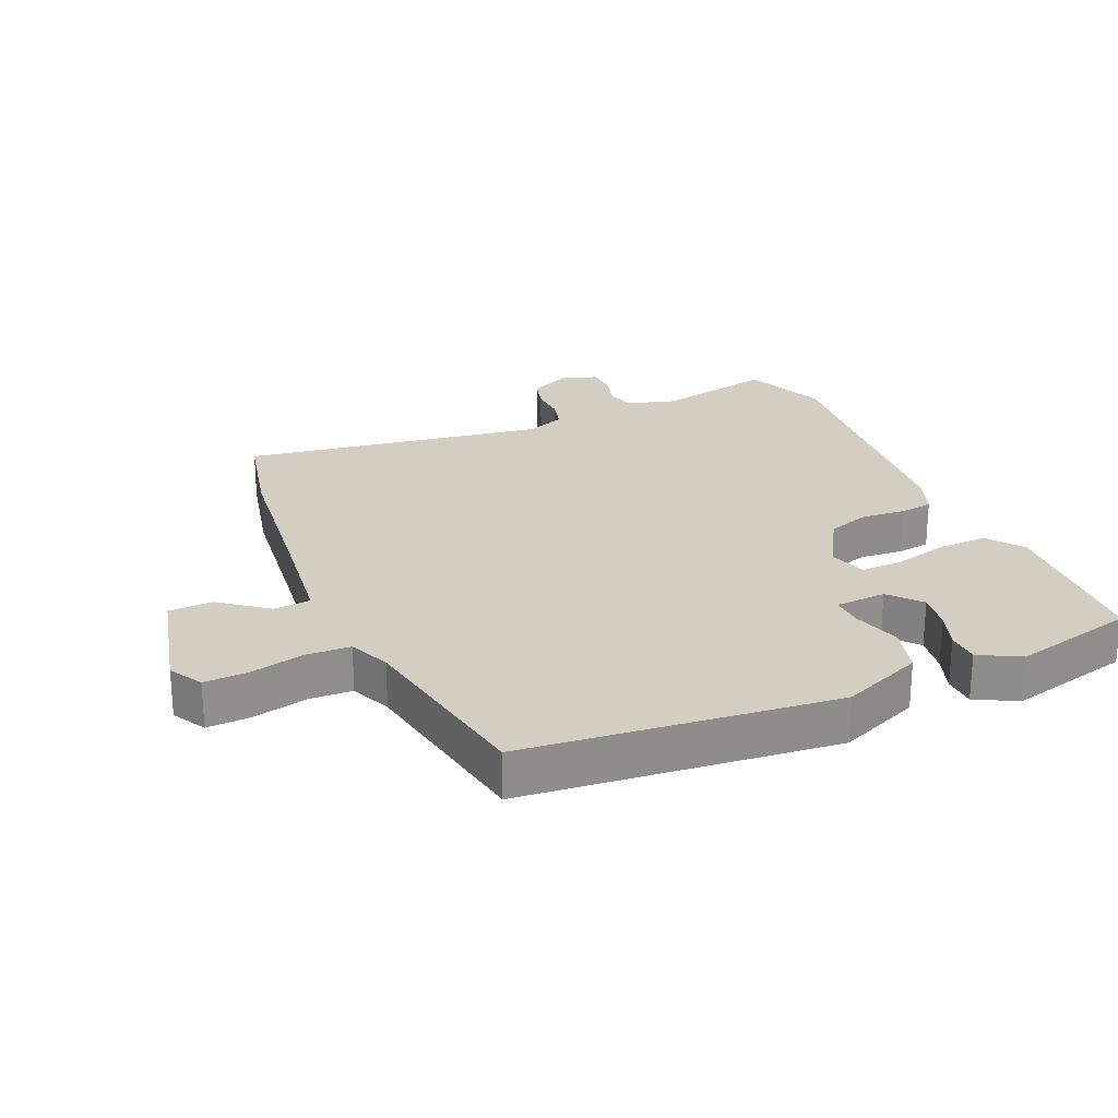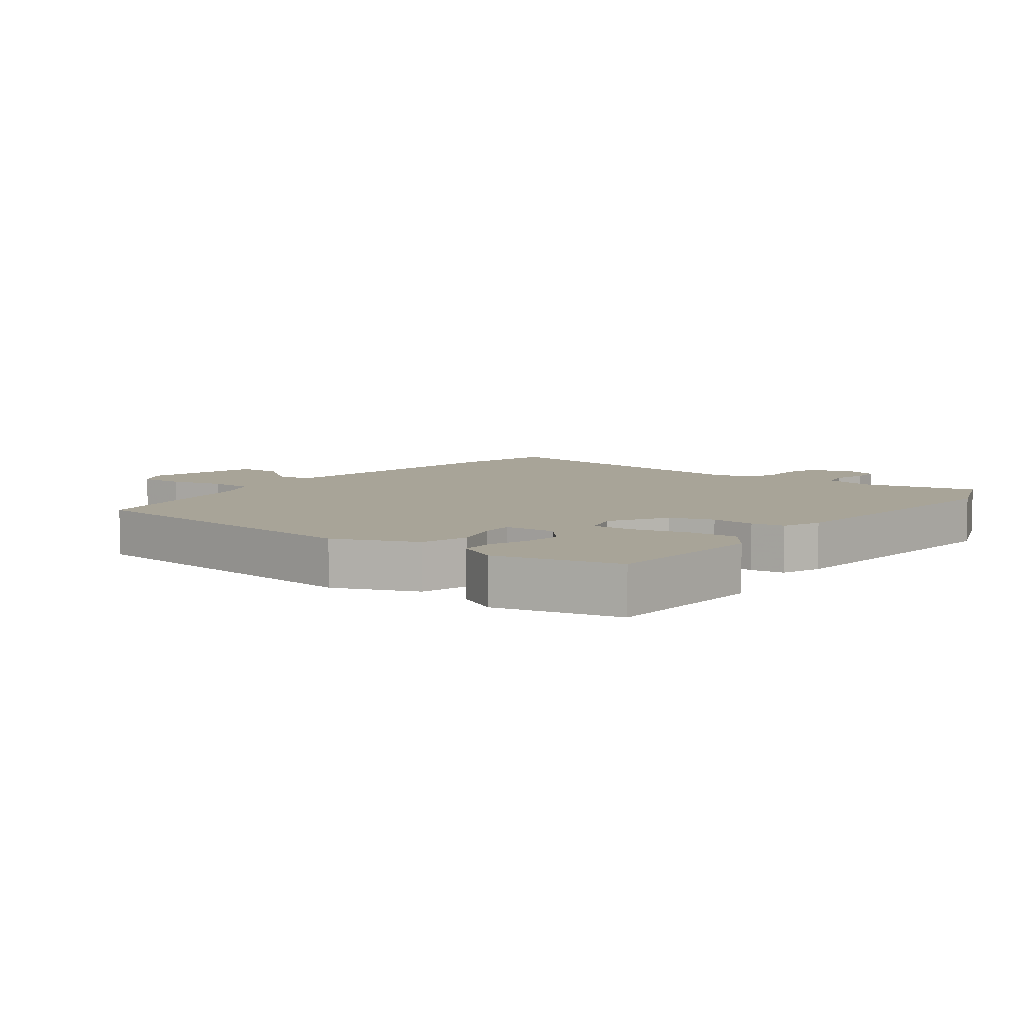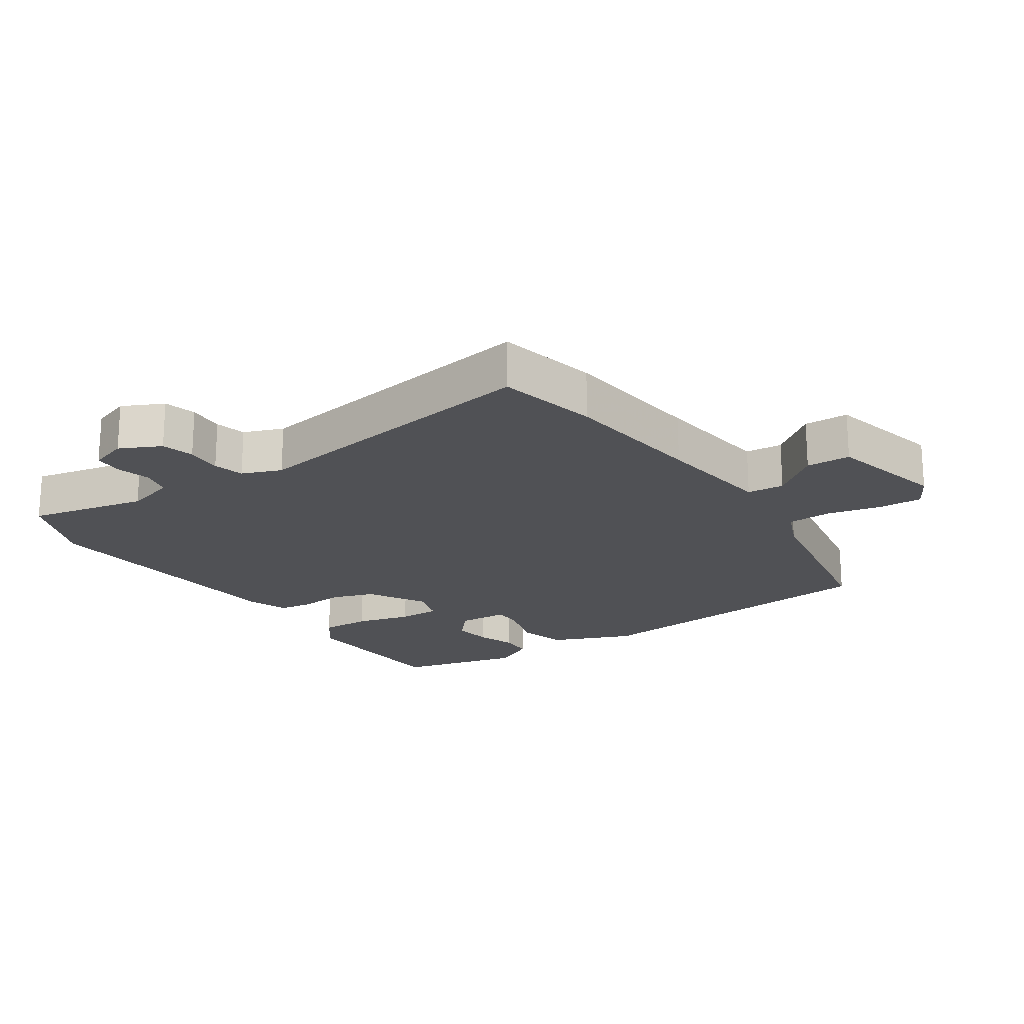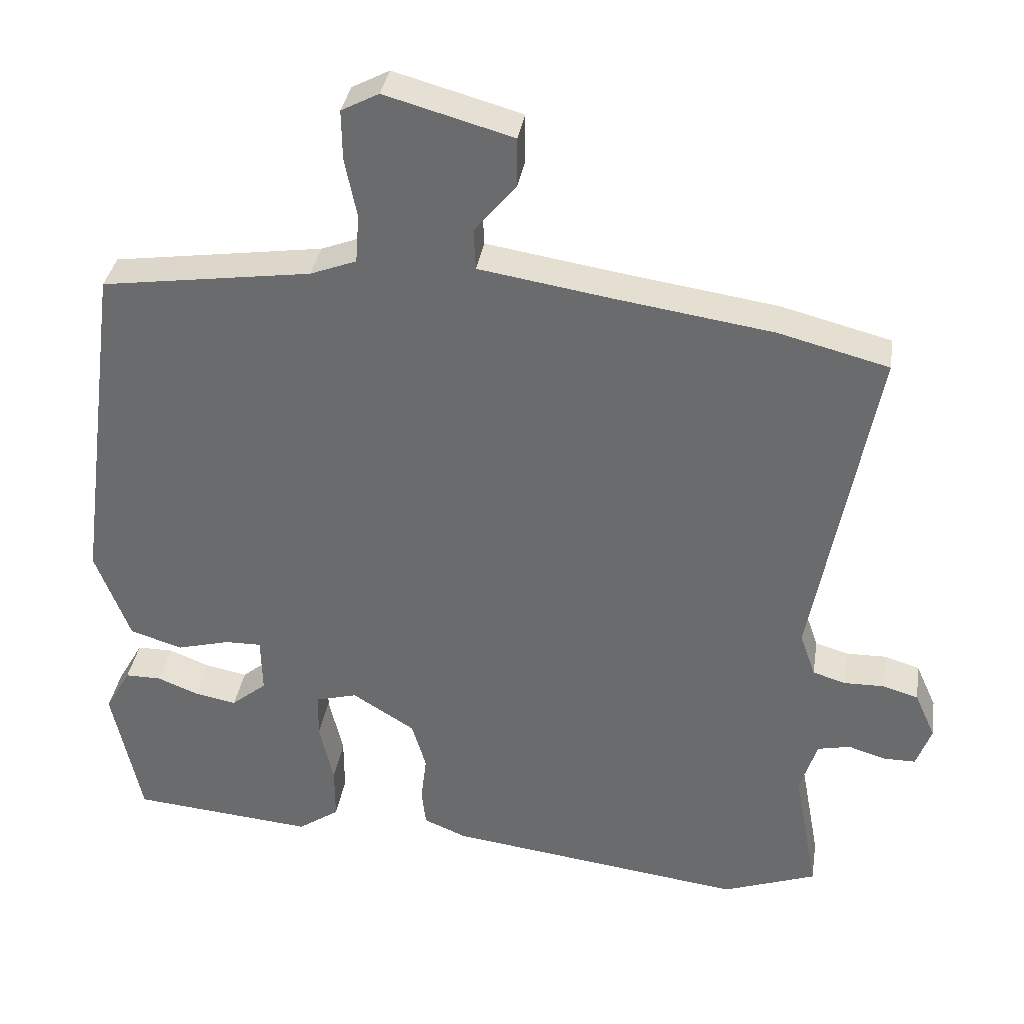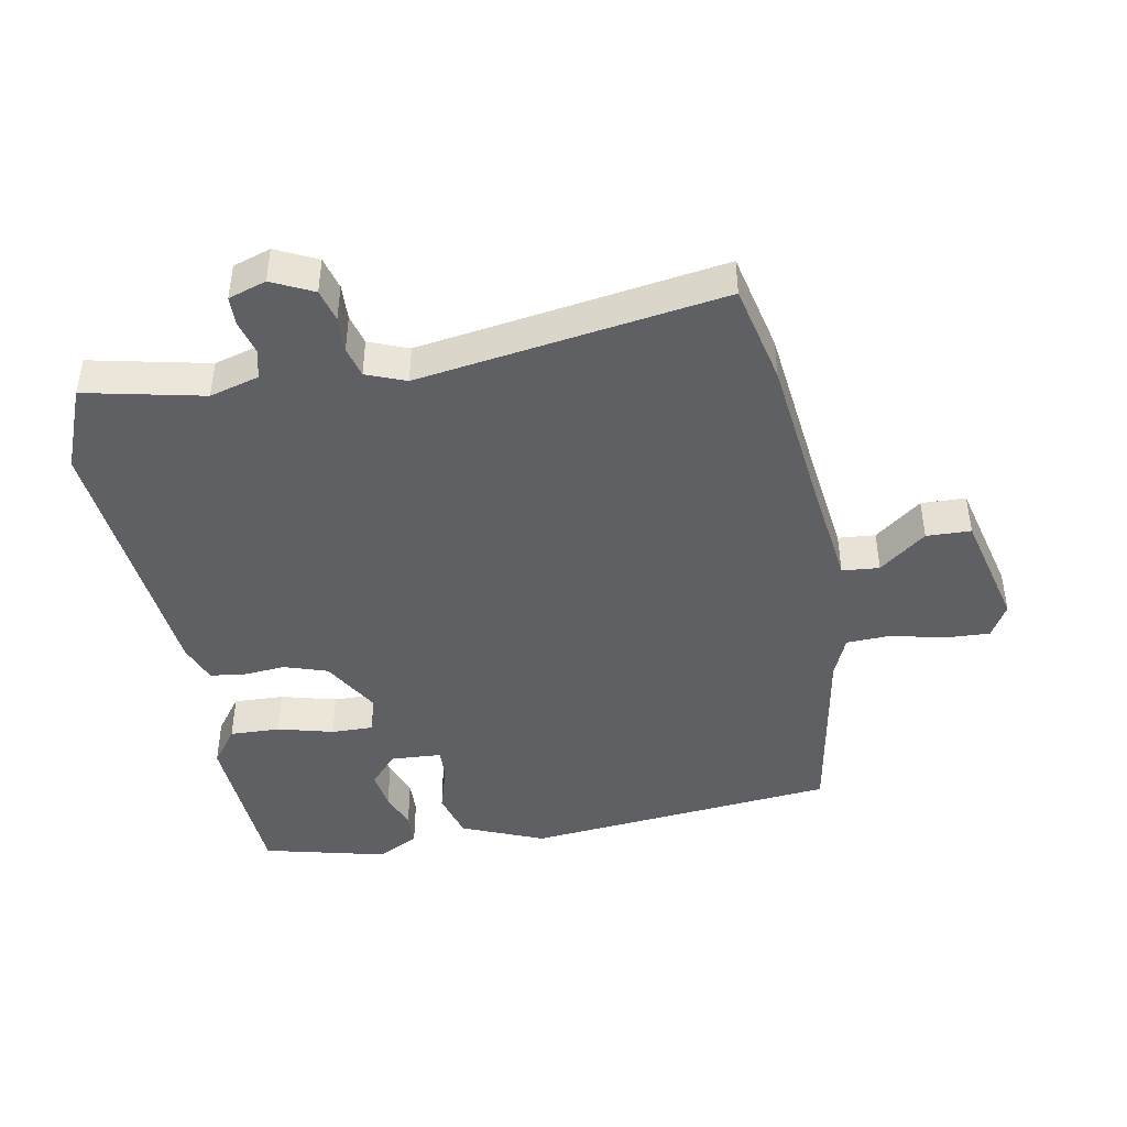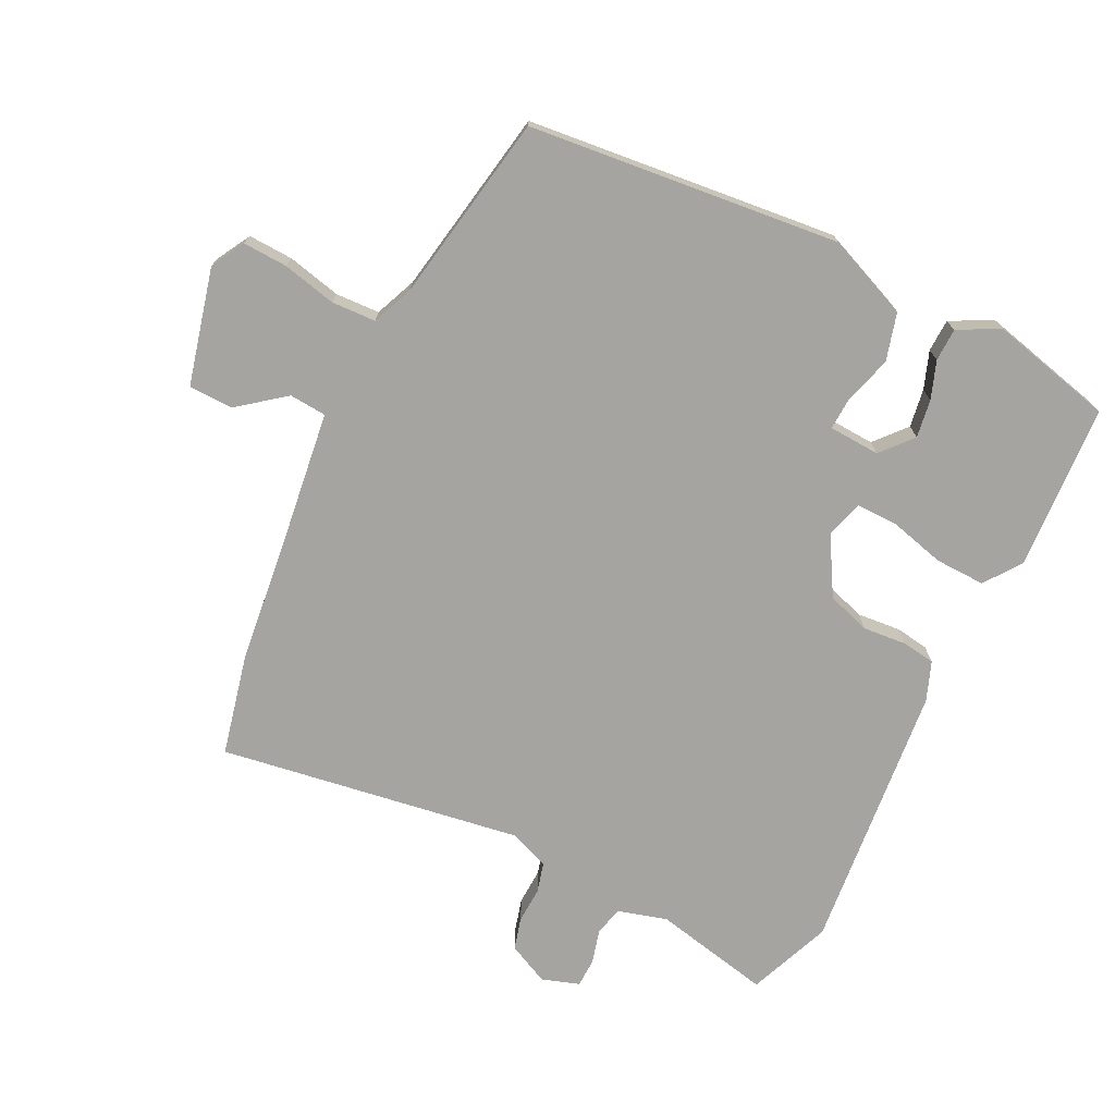
<metadata>
{"format":"obj","ext":"obj","renderer":"f3d","projection":"perspective","resolution":1024,"background":"white","views":[{"elev":24.9,"azim":64.7,"up":"+Y"},{"elev":7.0,"azim":125.6,"up":"+Y"},{"elev":-20.2,"azim":-57.8,"up":"+Y"},{"elev":35.4,"azim":-171.1,"up":"+Z"},{"elev":-44.1,"azim":-81.3,"up":"+Y"},{"elev":-73.3,"azim":62.1,"up":"+Y"}]}
</metadata>
<code>
v 0.492 0.07 -0.459
v 0.234 0.07 -0.482
v 0.176 0.07 -0.442
v 0.176 0.07 -0.364
v 0.196 0.07 -0.277
v 0.195 0.07 -0.212
v 0.136 0.07 -0.196
v 0.048 0.07 -0.251
v 0.028 0.07 -0.319
v 0.036 0.07 -0.387
v 0.03 0.07 -0.439
v -0.03 0.07 -0.464
v -0.451 0.07 -0.518
v -0.583 0.07 -0.47
v -0.549 0.07 -0.285
v -0.573 0.07 -0.209
v -0.619 0.07 -0.199
v -0.672 0.07 -0.215
v -0.717 0.07 -0.215
v -0.738 0.07 -0.157
v -0.709 0.07 -0.092
v -0.659 0.07 -0.077
v -0.603 0.07 -0.078
v -0.556 0.07 -0.064
v -0.534 0.07 -0.002
v -0.621 0.07 0.469
v -0.466 0.07 0.509
v -0.242 0.07 0.542
v -0.059 0.07 0.571
v -0.056 0.07 0.629
v -0.115 0.07 0.7
v -0.115 0.07 0.769
v 0.065 0.07 0.819
v 0.118 0.07 0.791
v 0.117 0.07 0.721
v 0.1 0.07 0.637
v 0.105 0.07 0.568
v 0.17 0.07 0.543
v 0.466 0.07 0.5
v 0.53 0.07 0.016
v 0.481 0.07 -0.113
v 0.407 0.07 -0.136
v 0.332 0.07 -0.116
v 0.281 0.07 -0.115
v 0.279 0.07 -0.195
v 0.329 0.07 -0.236
v 0.388 0.07 -0.225
v 0.446 0.07 -0.202
v 0.497 0.07 -0.202
v 0.533 0.07 -0.265
v 0.492 0 -0.459
v 0.234 0 -0.482
v 0.176 0 -0.442
v 0.176 0 -0.364
v 0.196 0 -0.277
v 0.195 0 -0.212
v 0.136 0 -0.196
v 0.048 0 -0.251
v 0.028 0 -0.319
v 0.036 0 -0.387
v 0.03 0 -0.439
v -0.03 0 -0.464
v -0.451 0 -0.518
v -0.583 0 -0.47
v -0.549 0 -0.285
v -0.573 0 -0.209
v -0.619 0 -0.199
v -0.672 0 -0.215
v -0.717 0 -0.215
v -0.738 0 -0.157
v -0.709 0 -0.092
v -0.659 0 -0.077
v -0.603 0 -0.078
v -0.556 0 -0.064
v -0.534 0 -0.002
v -0.621 0 0.469
v -0.466 0 0.509
v -0.242 0 0.542
v -0.059 0 0.571
v -0.056 0 0.629
v -0.115 0 0.7
v -0.115 0 0.769
v 0.065 0 0.819
v 0.118 0 0.791
v 0.117 0 0.721
v 0.1 0 0.637
v 0.105 0 0.568
v 0.17 0 0.543
v 0.466 0 0.5
v 0.53 0 0.016
v 0.481 0 -0.113
v 0.407 0 -0.136
v 0.332 0 -0.116
v 0.281 0 -0.115
v 0.279 0 -0.195
v 0.329 0 -0.236
v 0.388 0 -0.225
v 0.446 0 -0.202
v 0.497 0 -0.202
v 0.533 0 -0.265
f 2 3 4
f 1 2 4
f 50 1 4
f 49 50 4
f 48 49 4
f 47 48 4
f 46 47 4 5
f 45 46 5 6
f 44 45 6 7
f 41 42 43
f 40 41 43
f 39 40 43
f 38 39 43
f 37 38 43 44
f 34 35 36
f 33 34 36
f 32 33 36
f 31 32 36
f 30 31 36
f 29 30 36 37
f 37 44 7
f 29 37 7
f 28 29 7
f 28 7 8
f 27 28 8
f 26 27 8
f 25 26 8
f 21 22 23
f 20 21 23
f 19 20 23
f 18 19 23
f 17 18 23
f 16 17 23 24
f 25 8 9
f 24 25 9
f 16 24 9
f 15 16 9
f 13 14 15
f 12 13 15
f 11 12 15
f 10 11 15
f 9 10 15
f 54 53 52
f 54 52 51
f 54 51 100
f 54 100 99
f 54 99 98
f 54 98 97
f 55 54 97 96
f 56 55 96 95
f 57 56 95 94
f 93 92 91
f 93 91 90
f 93 90 89
f 93 89 88
f 94 93 88 87
f 86 85 84
f 86 84 83
f 86 83 82
f 86 82 81
f 86 81 80
f 87 86 80 79
f 57 94 87
f 57 87 79
f 57 79 78
f 58 57 78
f 58 78 77
f 58 77 76
f 58 76 75
f 73 72 71
f 73 71 70
f 73 70 69
f 73 69 68
f 73 68 67
f 74 73 67 66
f 59 58 75
f 59 75 74
f 59 74 66
f 59 66 65
f 65 64 63
f 65 63 62
f 65 62 61
f 65 61 60
f 65 60 59
f 1 51 52 2
f 2 52 53 3
f 3 53 54 4
f 4 54 55 5
f 5 55 56 6
f 6 56 57 7
f 7 57 58 8
f 8 58 59 9
f 9 59 60 10
f 10 60 61 11
f 11 61 62 12
f 12 62 63 13
f 13 63 64 14
f 14 64 65 15
f 15 65 66 16
f 16 66 67 17
f 17 67 68 18
f 18 68 69 19
f 19 69 70 20
f 20 70 71 21
f 21 71 72 22
f 22 72 73 23
f 23 73 74 24
f 24 74 75 25
f 25 75 76 26
f 26 76 77 27
f 27 77 78 28
f 28 78 79 29
f 29 79 80 30
f 30 80 81 31
f 31 81 82 32
f 32 82 83 33
f 33 83 84 34
f 34 84 85 35
f 35 85 86 36
f 36 86 87 37
f 37 87 88 38
f 38 88 89 39
f 39 89 90 40
f 40 90 91 41
f 41 91 92 42
f 42 92 93 43
f 43 93 94 44
f 44 94 95 45
f 45 95 96 46
f 46 96 97 47
f 47 97 98 48
f 48 98 99 49
f 49 99 100 50
f 50 100 51 1

</code>
